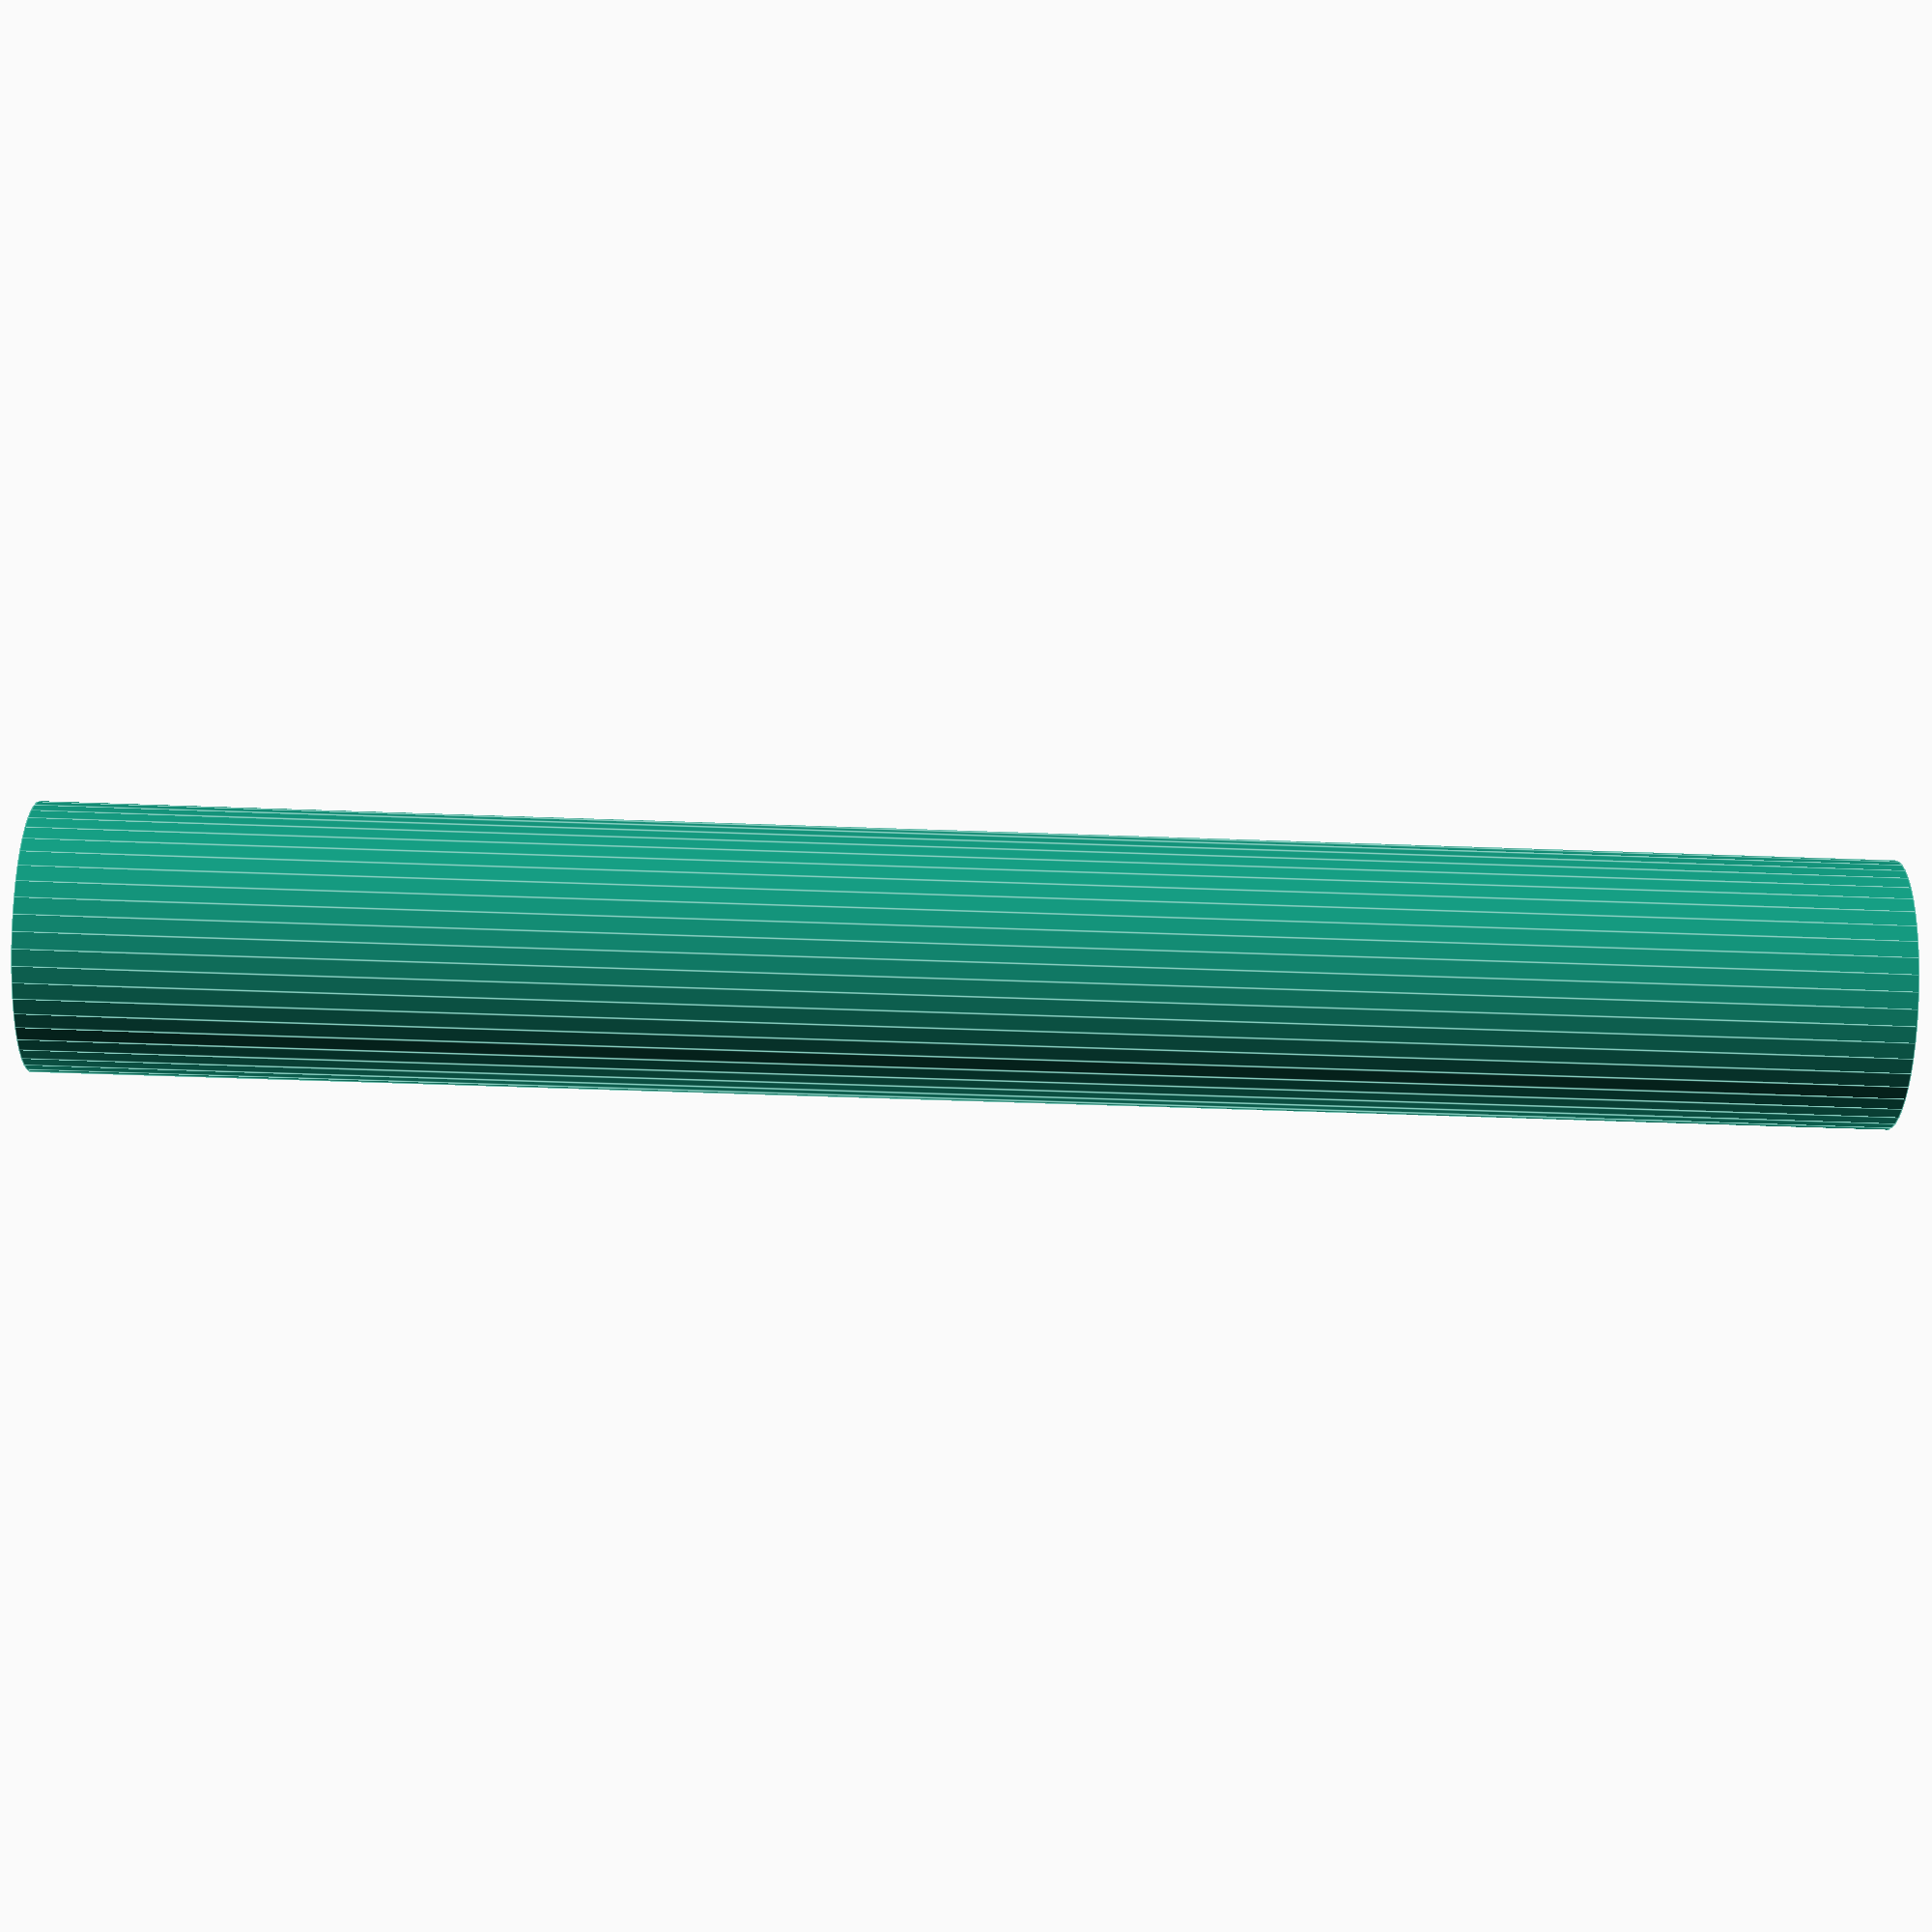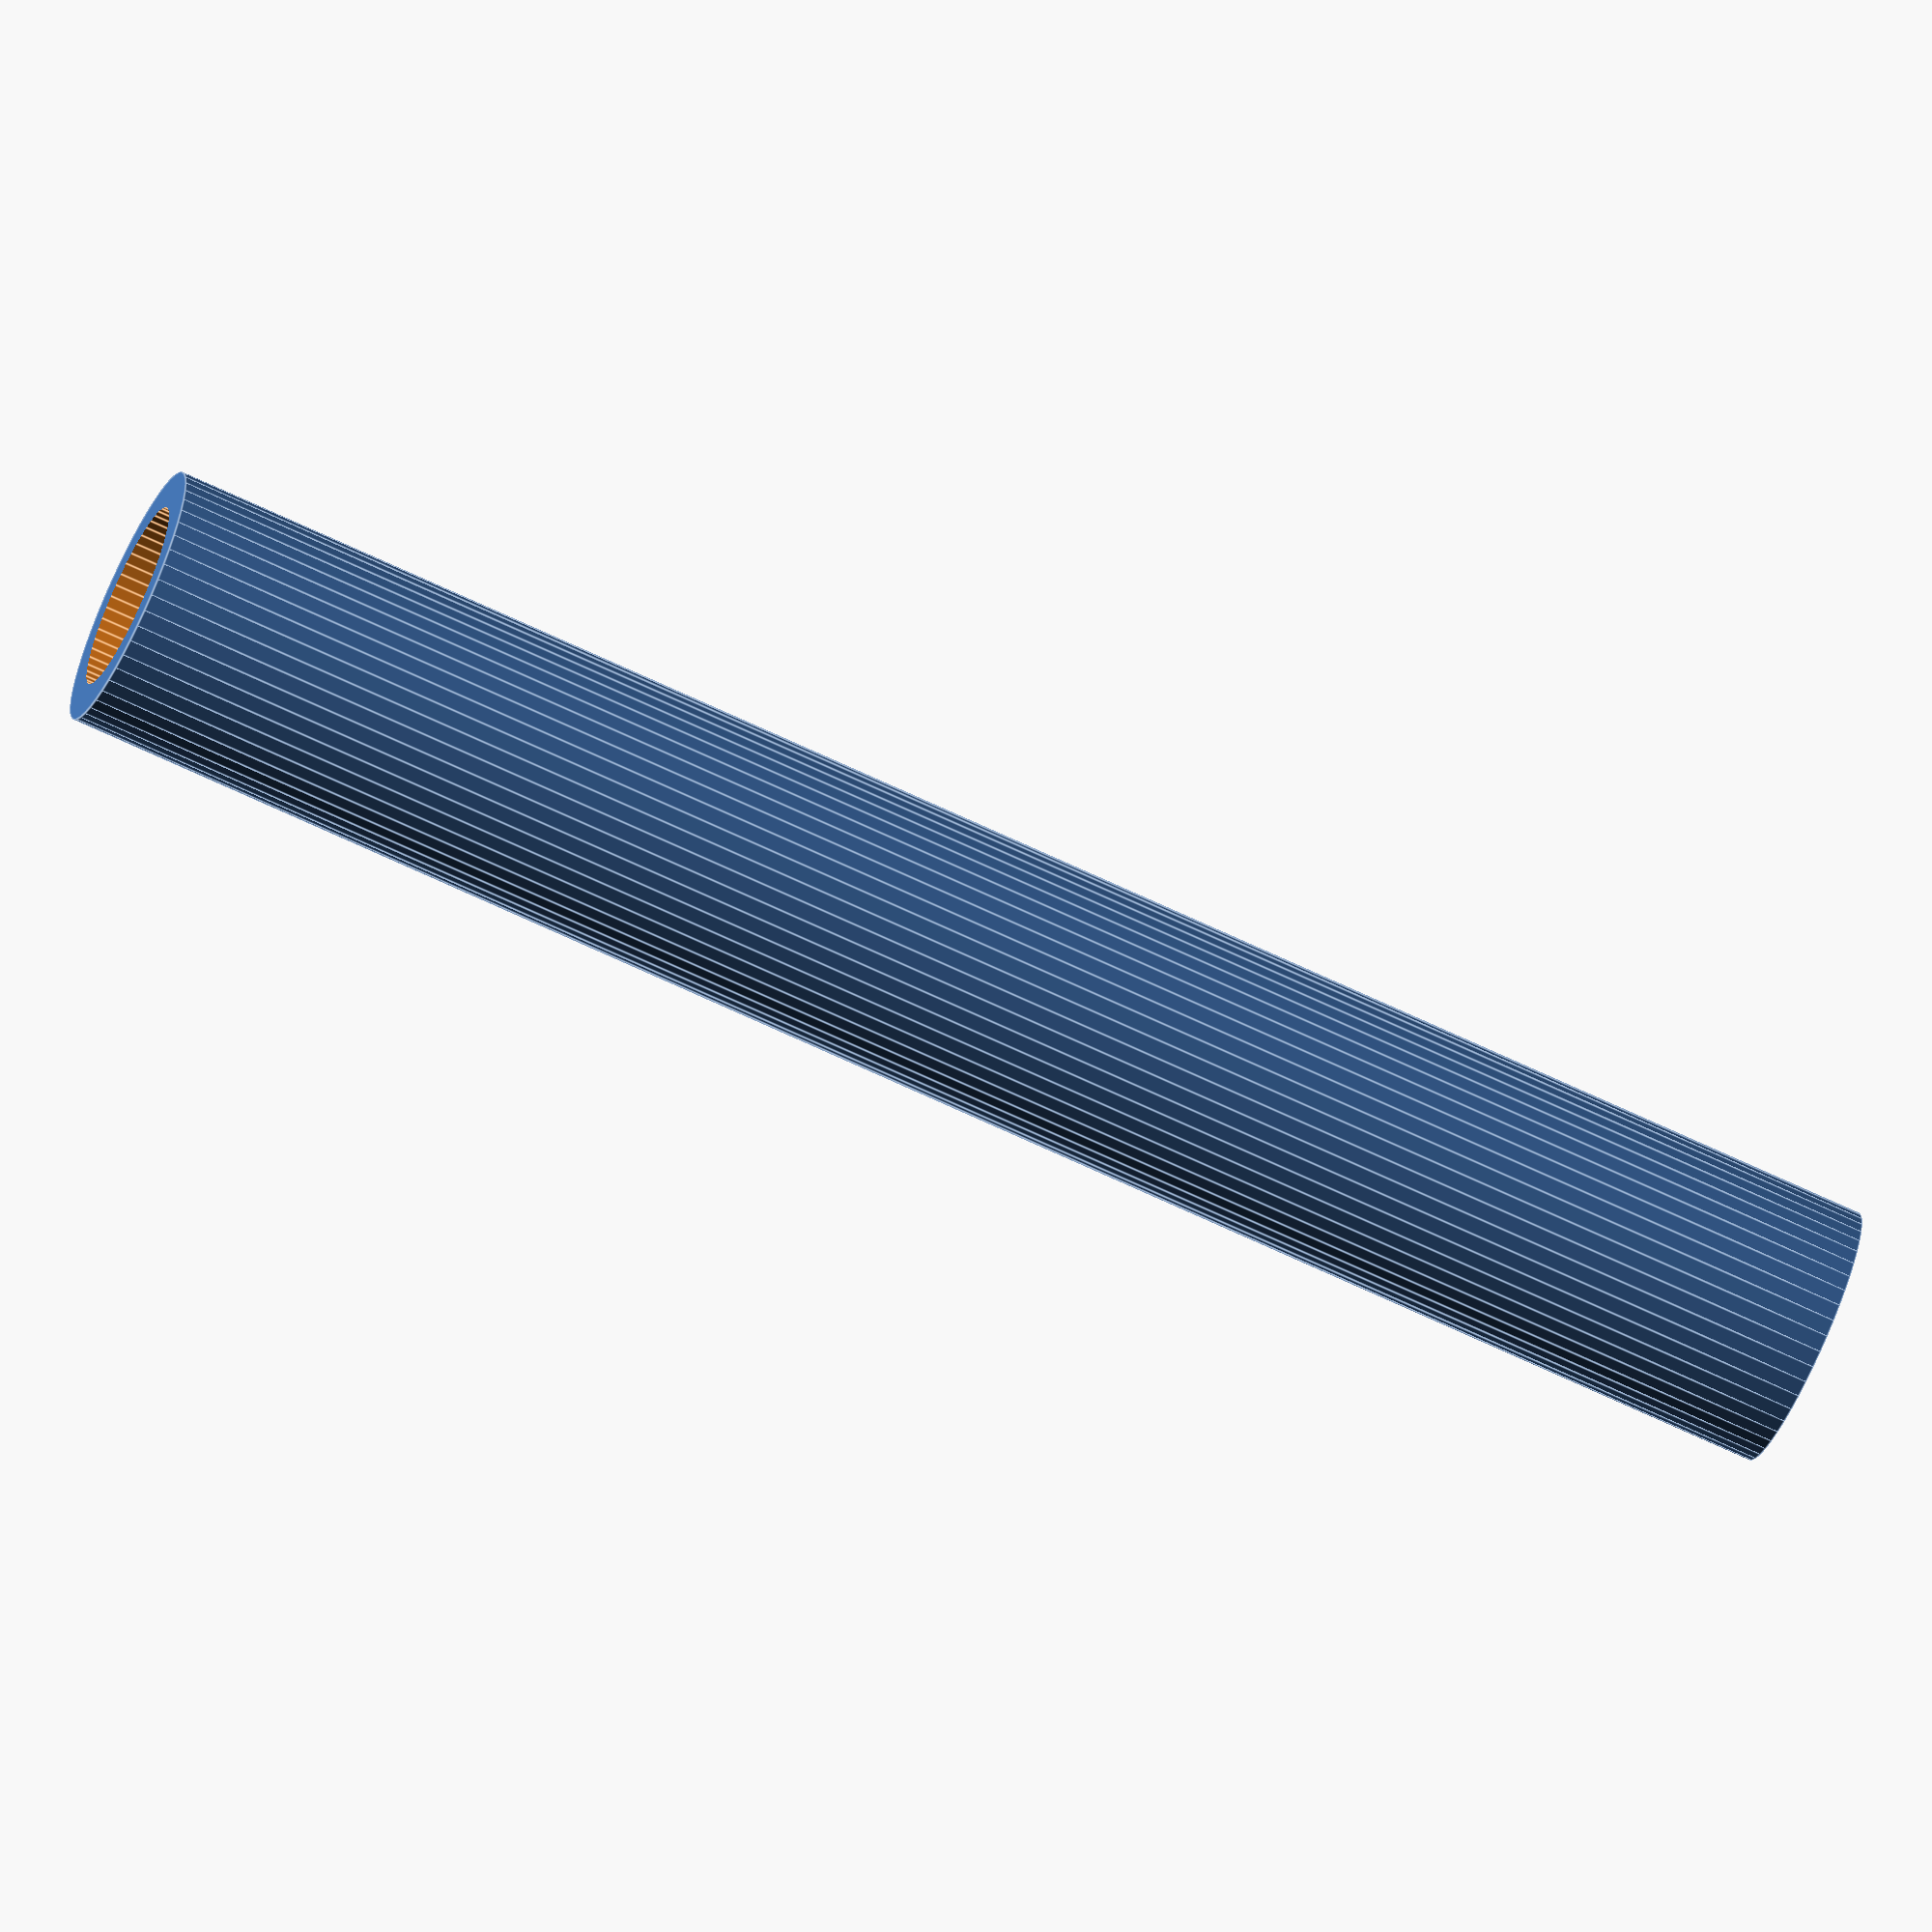
<openscad>
$fn = 50;


difference() {
	union() {
		translate(v = [0, 0, -24.0000000000]) {
			cylinder(h = 48, r = 3.5000000000);
		}
	}
	union() {
		translate(v = [0, 0, -100.0000000000]) {
			cylinder(h = 200, r = 2.5000000000);
		}
	}
}
</openscad>
<views>
elev=64.4 azim=23.7 roll=268.0 proj=p view=edges
elev=68.5 azim=174.2 roll=64.6 proj=o view=edges
</views>
